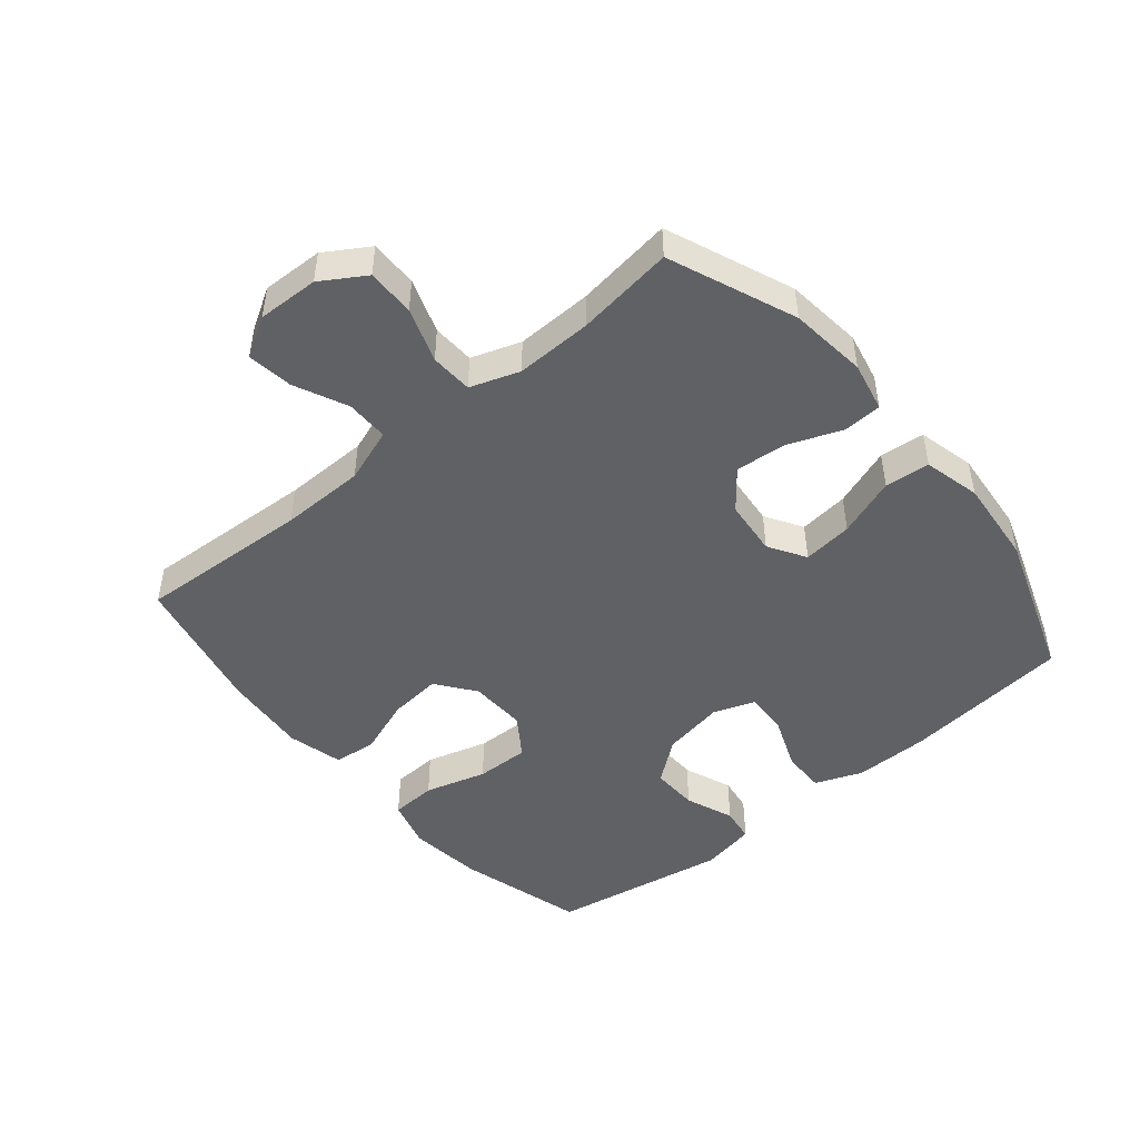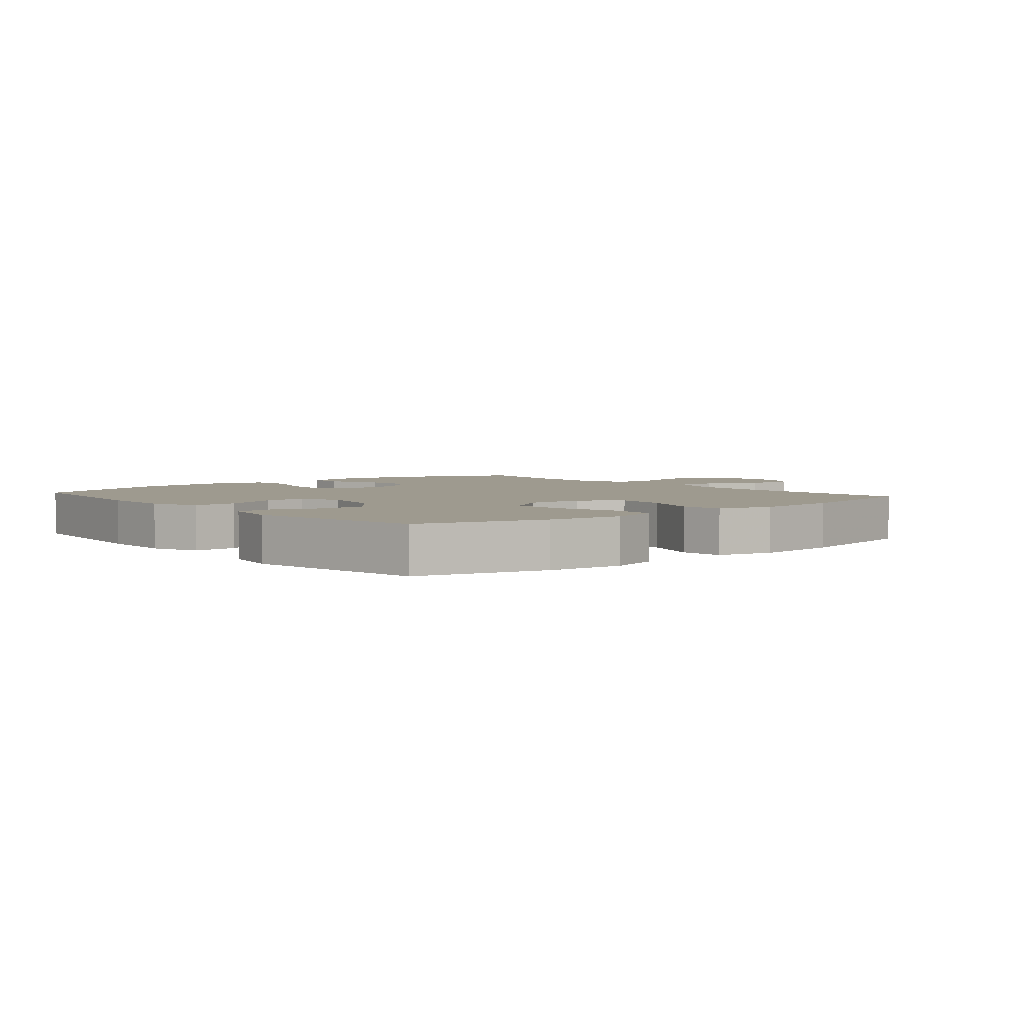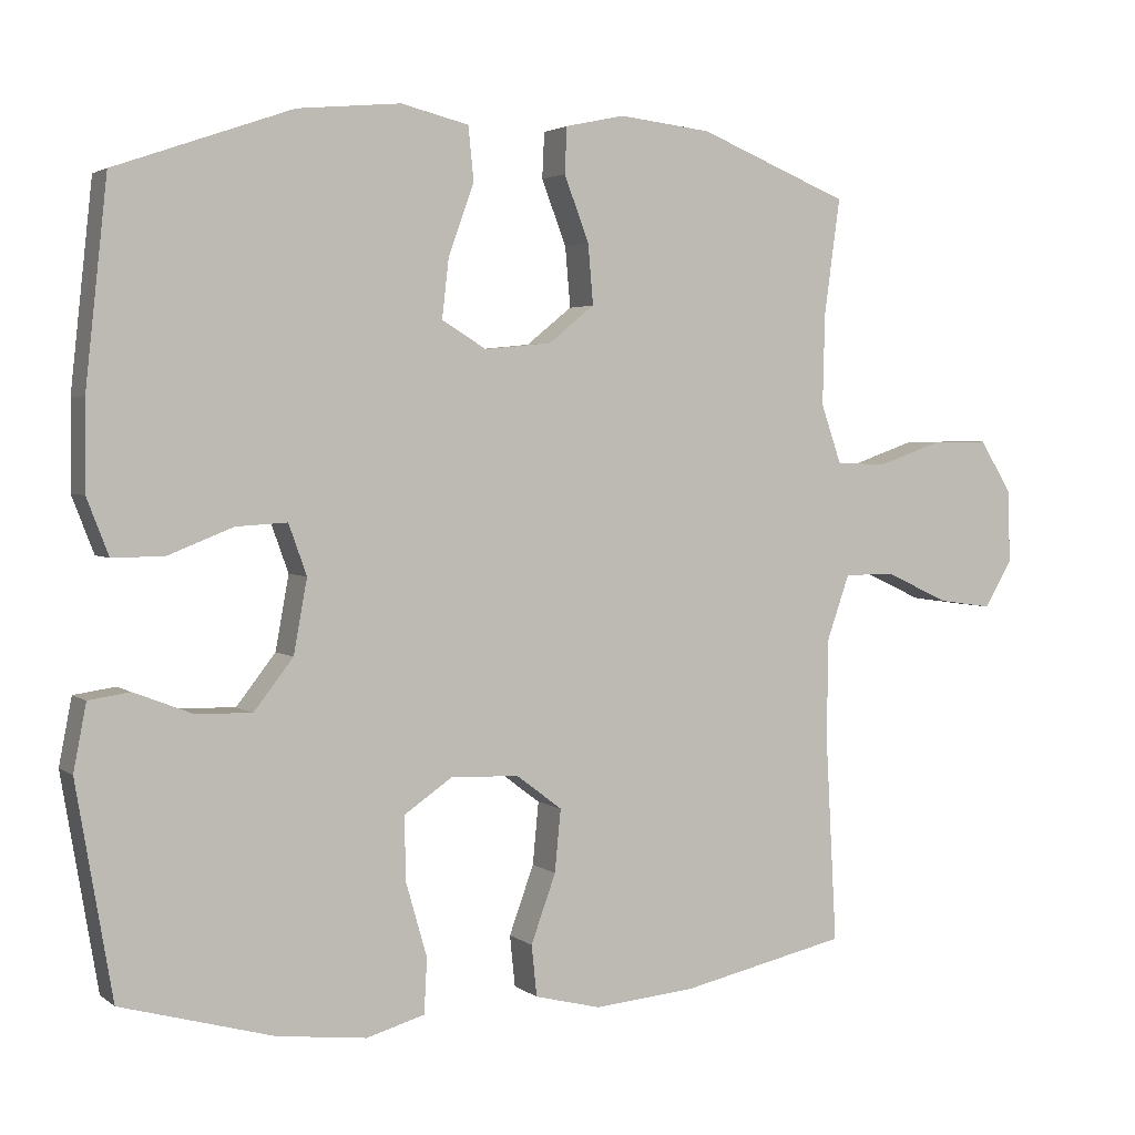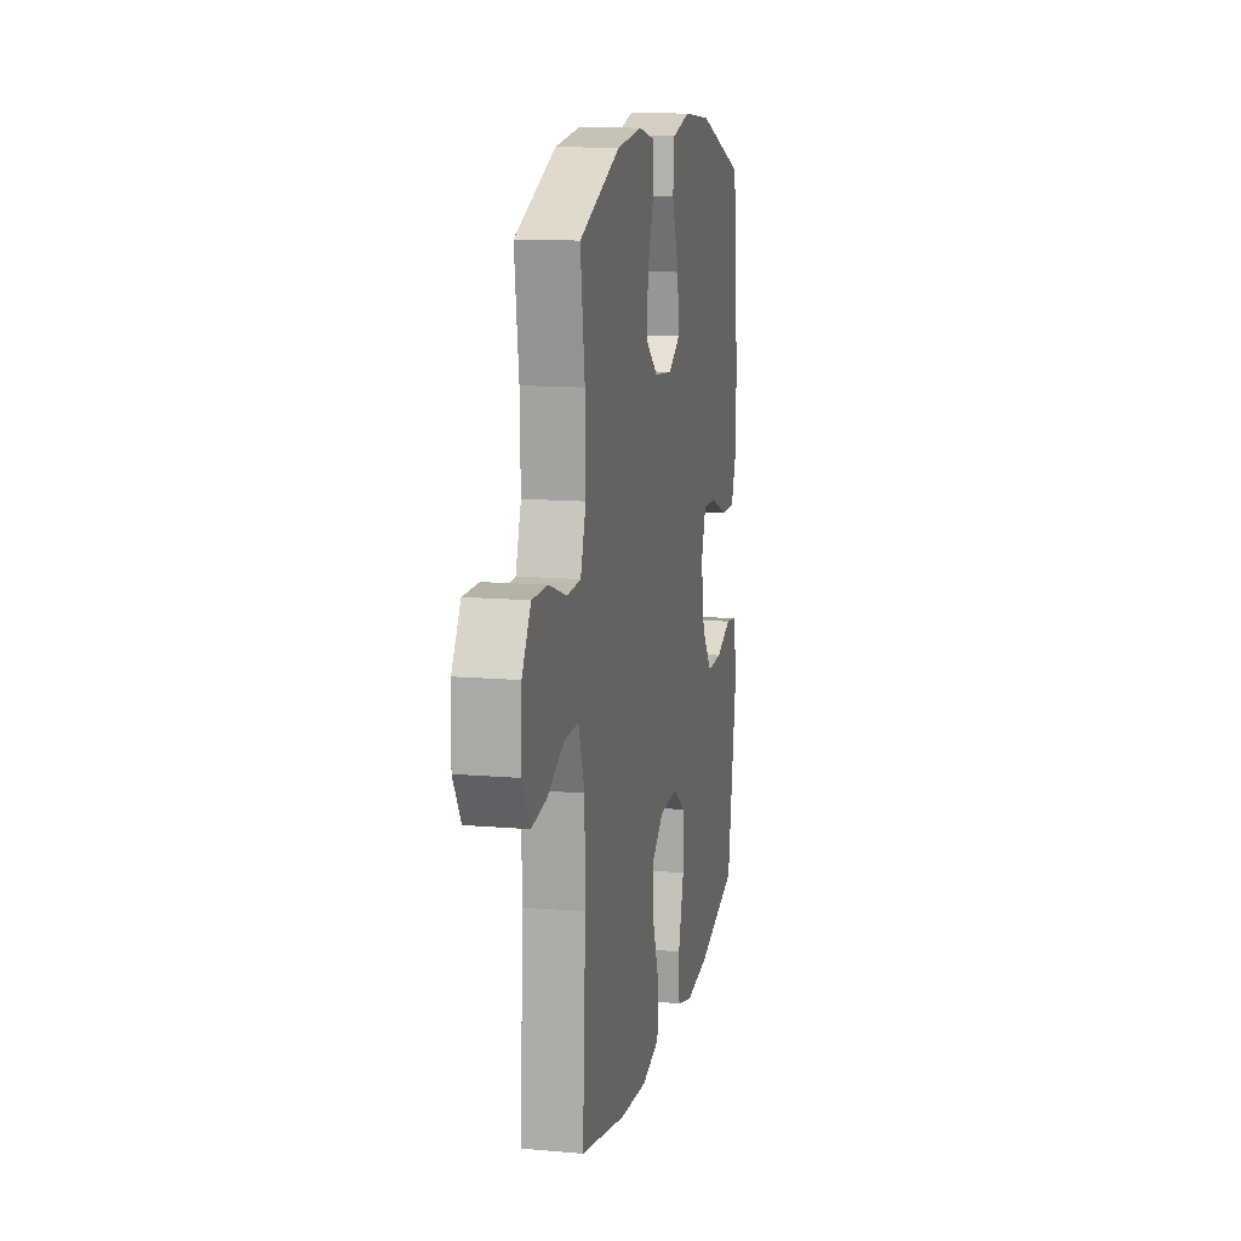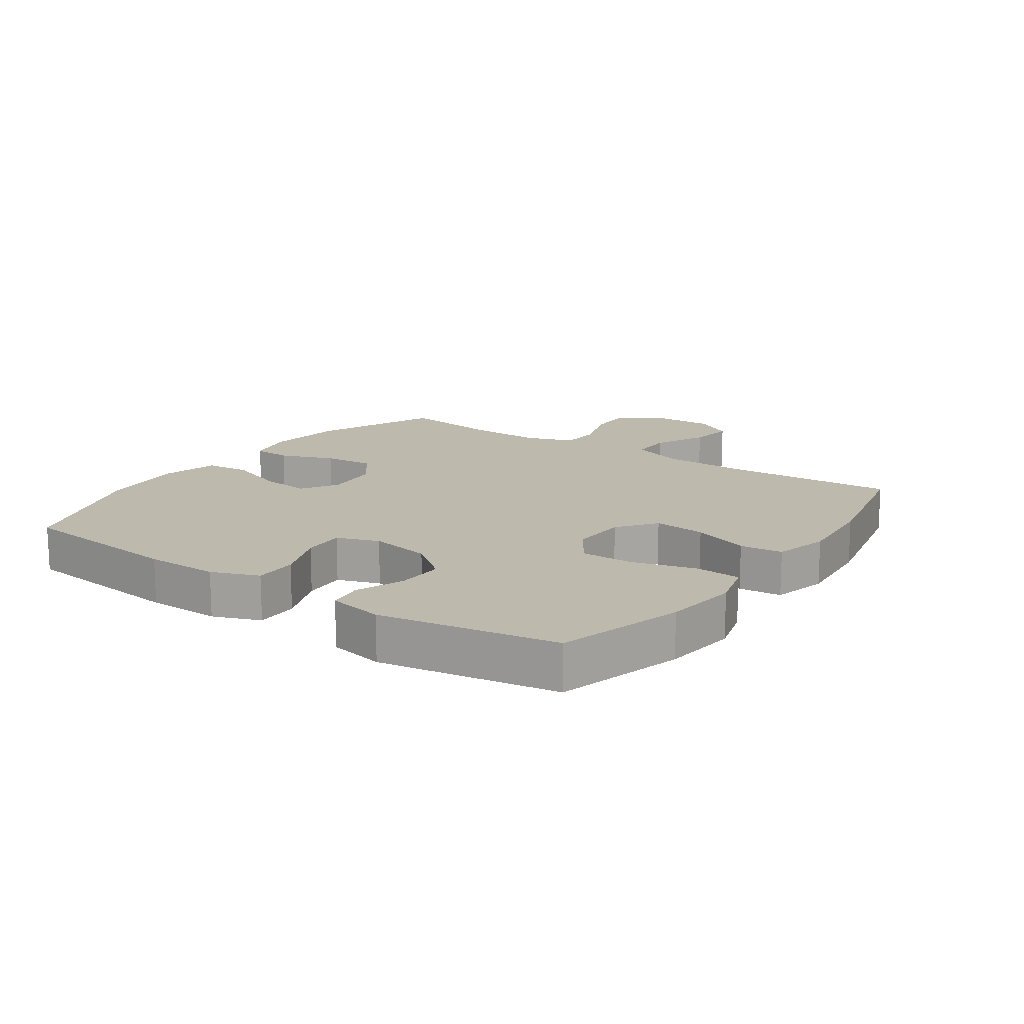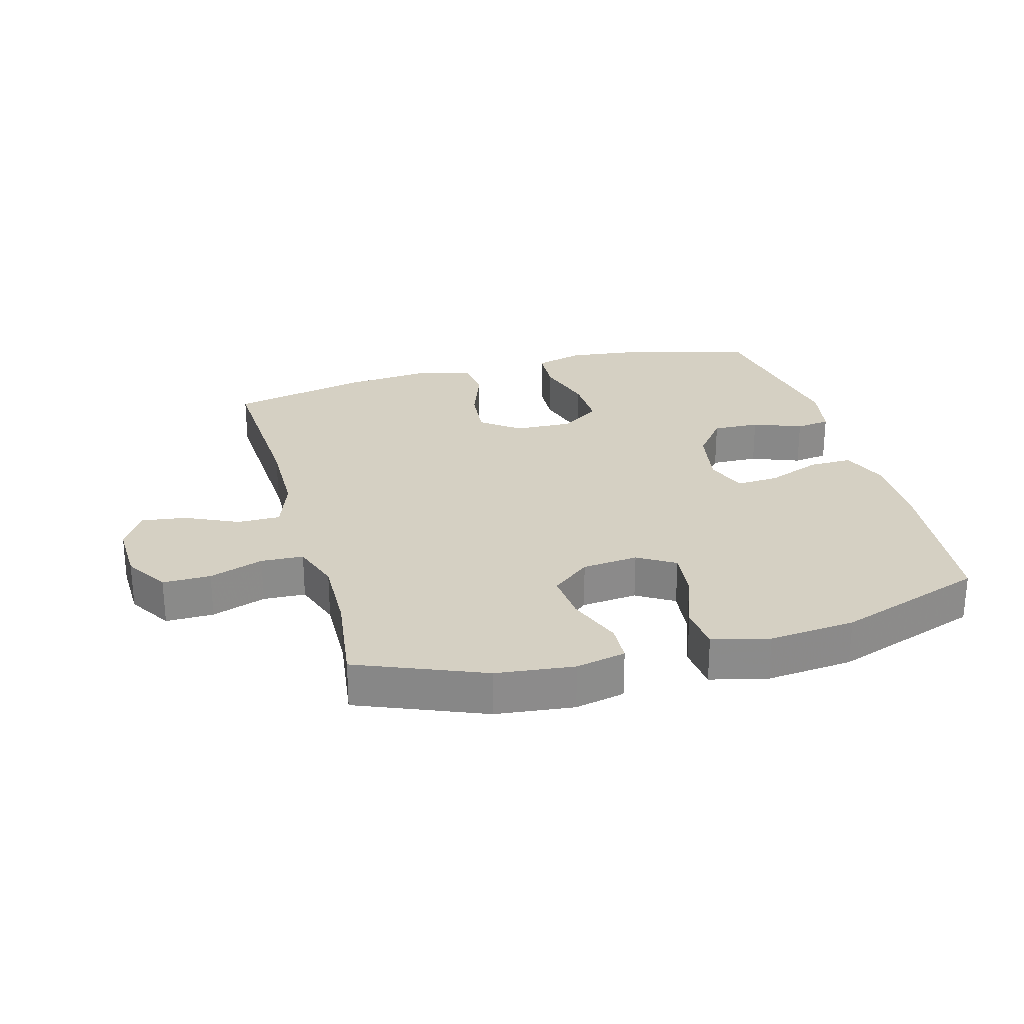
<metadata>
{"format":"obj","ext":"obj","renderer":"f3d","projection":"perspective","resolution":1024,"background":"white","views":[{"elev":-47.5,"azim":-50.2,"up":"+Y"},{"elev":3.7,"azim":139.7,"up":"+Y"},{"elev":3.0,"azim":155.2,"up":"+Z"},{"elev":13.1,"azim":-78.7,"up":"+Z"},{"elev":15.2,"azim":124.9,"up":"+Y"},{"elev":26.4,"azim":-15.4,"up":"+Y"}]}
</metadata>
<code>
v -0.5 0.07 -0.5
v -0.485 0.07 -0.225
v -0.487 0.07 -0.091
v -0.517 0.07 -0.005
v -0.585 0.07 -0.005
v -0.669 0.07 -0.044
v -0.741 0.07 -0.054
v -0.778 0.07 0.009
v -0.775 0.07 0.106
v -0.732 0.07 0.175
v -0.656 0.07 0.174
v -0.57 0.07 0.144
v -0.503 0.07 0.147
v -0.476 0.07 0.225
v -0.479 0.07 0.346
v -0.5 0.07 0.5
v -0.3 0.07 0.581
v -0.177 0.07 0.595
v -0.098 0.07 0.578
v -0.095 0.07 0.517
v -0.128 0.07 0.431
v -0.135 0.07 0.351
v -0.074 0.07 0.302
v 0.015 0.07 0.293
v 0.074 0.07 0.329
v 0.065 0.07 0.408
v 0.031 0.07 0.502
v 0.038 0.07 0.573
v 0.128 0.07 0.595
v 0.265 0.07 0.582
v 0.5 0.07 0.5
v 0.529 0.07 0.231
v 0.53 0.07 0.114
v 0.501 0.07 0.039
v 0.432 0.07 0.04
v 0.346 0.07 0.074
v 0.278 0.07 0.078
v 0.254 0.07 0.011
v 0.272 0.07 -0.087
v 0.324 0.07 -0.154
v 0.399 0.07 -0.152
v 0.476 0.07 -0.122
v 0.531 0.07 -0.13
v 0.548 0.07 -0.218
v 0.5 0.07 -0.5
v 0.298 0.07 -0.556
v 0.179 0.07 -0.57
v 0.101 0.07 -0.548
v 0.097 0.07 -0.475
v 0.125 0.07 -0.377
v 0.127 0.07 -0.292
v 0.063 0.07 -0.248
v -0.028 0.07 -0.251
v -0.089 0.07 -0.297
v -0.081 0.07 -0.38
v -0.048 0.07 -0.471
v -0.055 0.07 -0.539
v -0.143 0.07 -0.561
v -0.278 0.07 -0.549
v -0.5 0 -0.5
v -0.485 0 -0.225
v -0.487 0 -0.091
v -0.517 0 -0.005
v -0.585 0 -0.005
v -0.669 0 -0.044
v -0.741 0 -0.054
v -0.778 0 0.009
v -0.775 0 0.106
v -0.732 0 0.175
v -0.656 0 0.174
v -0.57 0 0.144
v -0.503 0 0.147
v -0.476 0 0.225
v -0.479 0 0.346
v -0.5 0 0.5
v -0.3 0 0.581
v -0.177 0 0.595
v -0.098 0 0.578
v -0.095 0 0.517
v -0.128 0 0.431
v -0.135 0 0.351
v -0.074 0 0.302
v 0.015 0 0.293
v 0.074 0 0.329
v 0.065 0 0.408
v 0.031 0 0.502
v 0.038 0 0.573
v 0.128 0 0.595
v 0.265 0 0.582
v 0.5 0 0.5
v 0.529 0 0.231
v 0.53 0 0.114
v 0.501 0 0.039
v 0.432 0 0.04
v 0.346 0 0.074
v 0.278 0 0.078
v 0.254 0 0.011
v 0.272 0 -0.087
v 0.324 0 -0.154
v 0.399 0 -0.152
v 0.476 0 -0.122
v 0.531 0 -0.13
v 0.548 0 -0.218
v 0.5 0 -0.5
v 0.298 0 -0.556
v 0.179 0 -0.57
v 0.101 0 -0.548
v 0.097 0 -0.475
v 0.125 0 -0.377
v 0.127 0 -0.292
v 0.063 0 -0.248
v -0.028 0 -0.251
v -0.089 0 -0.297
v -0.081 0 -0.38
v -0.048 0 -0.471
v -0.055 0 -0.539
v -0.143 0 -0.561
v -0.278 0 -0.549
f 59 1 2
f 58 59 2
f 57 58 2
f 56 57 2
f 55 56 2
f 54 55 2 3
f 53 54 3 4
f 52 53 4
f 48 49 50
f 47 48 50
f 46 47 50
f 45 46 50
f 44 45 50
f 43 44 50
f 42 43 50
f 41 42 50
f 40 41 50 51
f 39 40 51 52
f 34 35 36
f 33 34 36
f 32 33 36
f 31 32 36
f 30 31 36
f 29 30 36
f 28 29 36
f 27 28 36
f 26 27 36
f 25 26 36 37
f 24 25 37 38
f 19 20 21
f 18 19 21
f 17 18 21
f 16 17 21
f 15 16 21
f 14 15 21 22
f 13 14 22 23
f 10 11 12
f 9 10 12
f 8 9 12
f 7 8 12
f 6 7 12
f 5 6 12
f 4 5 12 13
f 38 39 52
f 24 38 52
f 23 24 52
f 13 23 52
f 4 13 52
f 61 60 118
f 61 118 117
f 61 117 116
f 61 116 115
f 61 115 114
f 62 61 114 113
f 63 62 113 112
f 63 112 111
f 109 108 107
f 109 107 106
f 109 106 105
f 109 105 104
f 109 104 103
f 109 103 102
f 109 102 101
f 109 101 100
f 110 109 100 99
f 111 110 99 98
f 95 94 93
f 95 93 92
f 95 92 91
f 95 91 90
f 95 90 89
f 95 89 88
f 95 88 87
f 95 87 86
f 95 86 85
f 96 95 85 84
f 97 96 84 83
f 80 79 78
f 80 78 77
f 80 77 76
f 80 76 75
f 80 75 74
f 81 80 74 73
f 82 81 73 72
f 71 70 69
f 71 69 68
f 71 68 67
f 71 67 66
f 71 66 65
f 71 65 64
f 72 71 64 63
f 111 98 97
f 111 97 83
f 111 83 82
f 111 82 72
f 111 72 63
f 1 60 61 2
f 2 61 62 3
f 3 62 63 4
f 4 63 64 5
f 5 64 65 6
f 6 65 66 7
f 7 66 67 8
f 8 67 68 9
f 9 68 69 10
f 10 69 70 11
f 11 70 71 12
f 12 71 72 13
f 13 72 73 14
f 14 73 74 15
f 15 74 75 16
f 16 75 76 17
f 17 76 77 18
f 18 77 78 19
f 19 78 79 20
f 20 79 80 21
f 21 80 81 22
f 22 81 82 23
f 23 82 83 24
f 24 83 84 25
f 25 84 85 26
f 26 85 86 27
f 27 86 87 28
f 28 87 88 29
f 29 88 89 30
f 30 89 90 31
f 31 90 91 32
f 32 91 92 33
f 33 92 93 34
f 34 93 94 35
f 35 94 95 36
f 36 95 96 37
f 37 96 97 38
f 38 97 98 39
f 39 98 99 40
f 40 99 100 41
f 41 100 101 42
f 42 101 102 43
f 43 102 103 44
f 44 103 104 45
f 45 104 105 46
f 46 105 106 47
f 47 106 107 48
f 48 107 108 49
f 49 108 109 50
f 50 109 110 51
f 51 110 111 52
f 52 111 112 53
f 53 112 113 54
f 54 113 114 55
f 55 114 115 56
f 56 115 116 57
f 57 116 117 58
f 58 117 118 59
f 59 118 60 1

</code>
